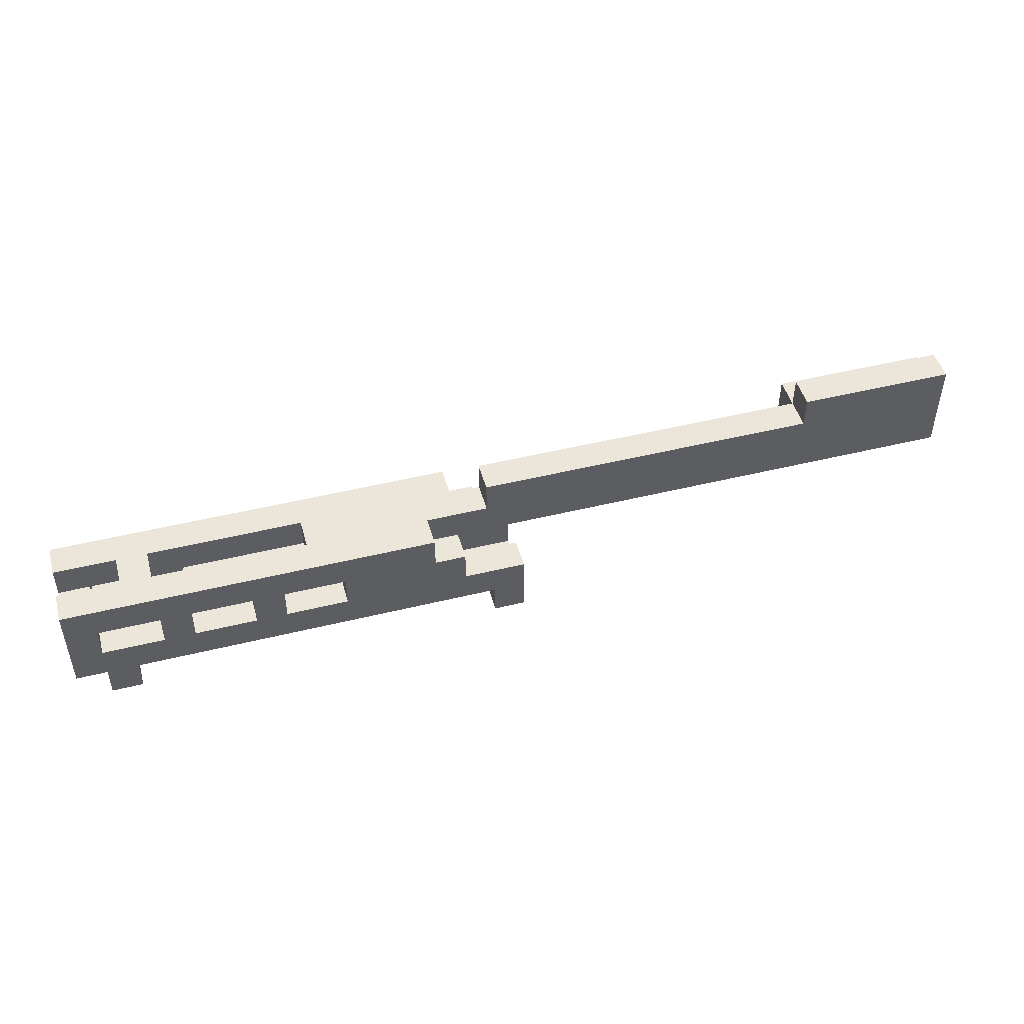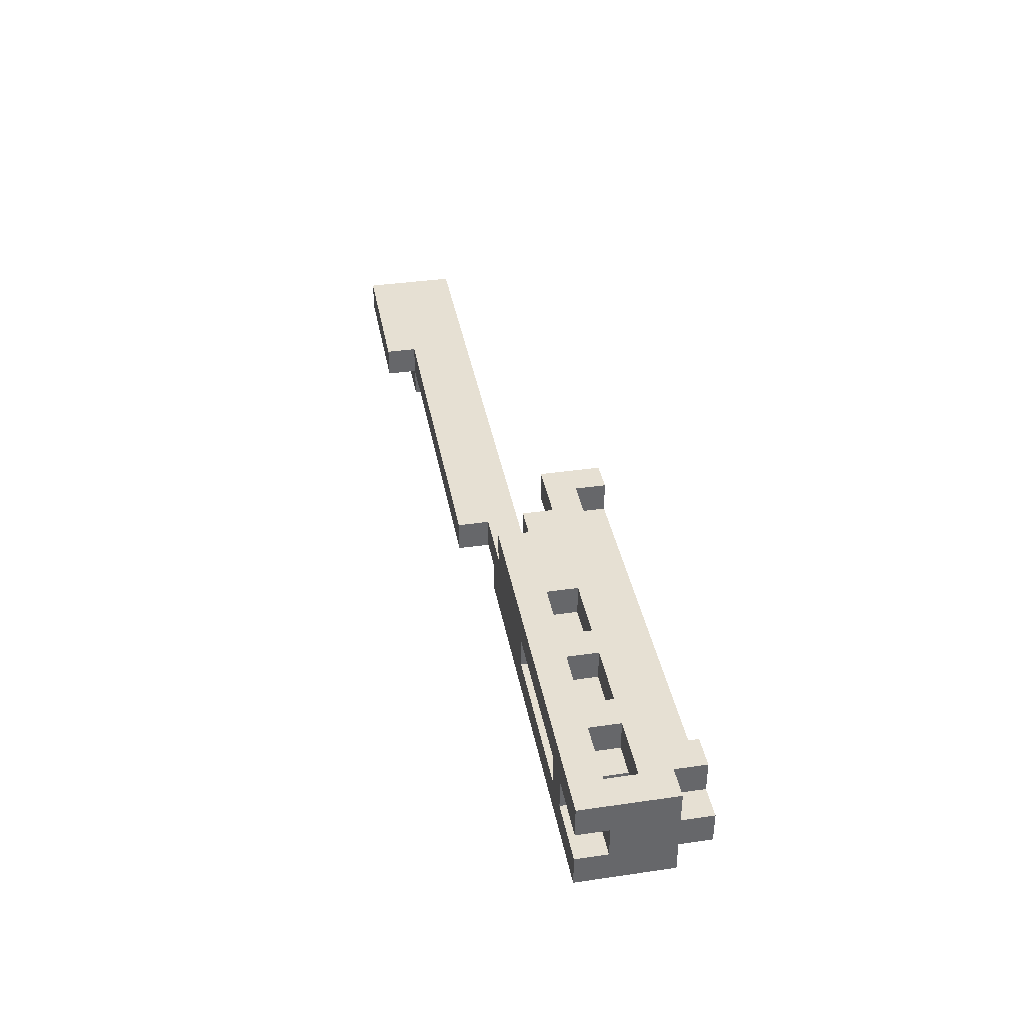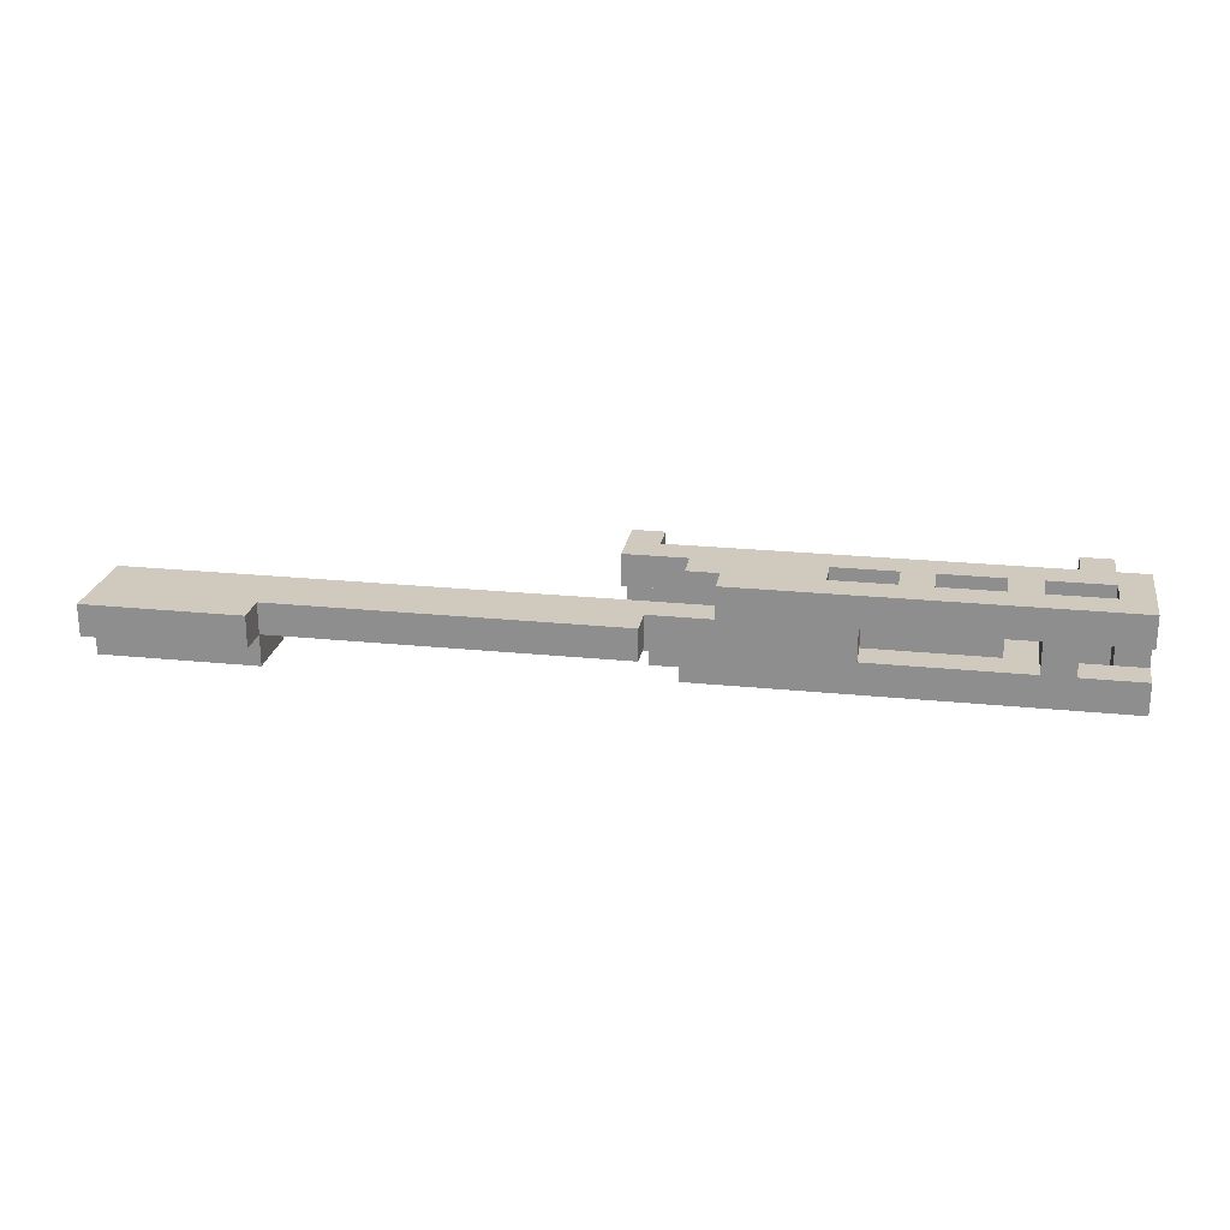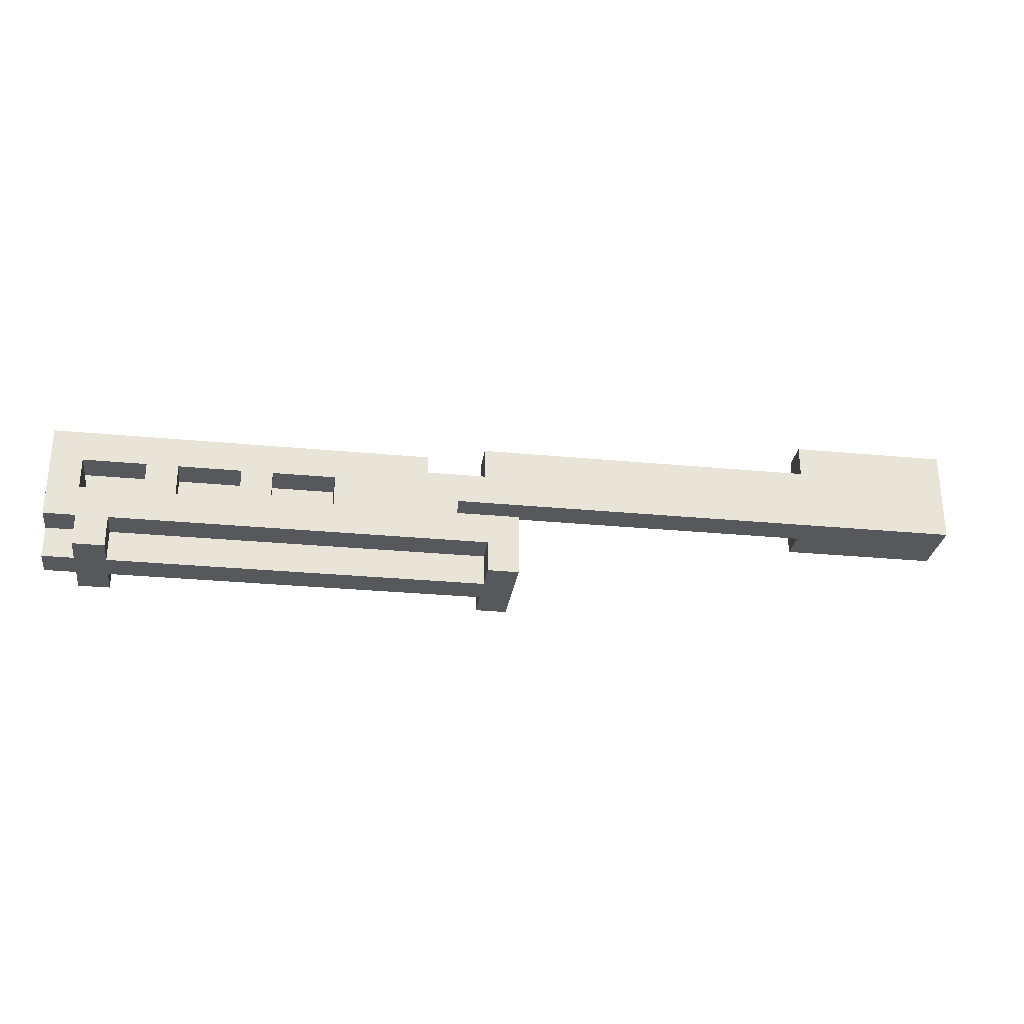
<metadata>
{"format":"obj","ext":"obj","renderer":"f3d","projection":"perspective","resolution":1024,"background":"white","views":[{"elev":47.6,"azim":-15.5,"up":"+Y"},{"elev":38.4,"azim":-100.4,"up":"+Z"},{"elev":23.0,"azim":-170.1,"up":"+Z"},{"elev":-28.6,"azim":-8.2,"up":"+Y"}]}
</metadata>
<code>
o
v 0.7 0.1 -5.2
v 0.7 0.1 -5.3
v 0.7 0.2 -5.1
v 0.7 0.2 -5.2
v 0.7 0.2 -5.3
v 0.7 0.2 -5.4
v 0.7 0.4 -5.2
v 0.7 0.4 -5.3
v 0.7 0.5 -5.1
v 0.7 0.5 -5.2
v 0.7 0.5 -5.3
v 0.7 0.5 -5.4
v 0.8 0.1 -5.1
v 0.8 0.1 -5.2
v 0.8 0.1 -5.3
v 0.8 0.1 -5.4
v 0.8 0.2 -5.1
v 0.8 0.2 -5.2
v 0.8 0.2 -5.3
v 0.8 0.2 -5.4
v 0.9 0.3 -5.2
v 0.9 0.3 -5.3
v 0.9 0.4 -5.2
v 0.9 0.4 -5.3
v 0.9 0.5 -5.2
v 0.9 0.5 -5.3
v 1 0.3 -5.1
v 1 0.3 -5.2
v 1 0.3 -5.3
v 1 0.3 -5.4
v 1 0.4 -5.1
v 1 0.4 -5.2
v 1 0.4 -5.3
v 1 0.4 -5.4
v 1.1 0.3 -5.2
v 1.1 0.3 -5.3
v 1.1 0.4 -5.2
v 1.1 0.4 -5.3
v 1.3 0.2 -5.2
v 1.3 0.2 -5.3
v 1.3 0.3 -5.1
v 1.3 0.3 -5.2
v 1.3 0.3 -5.3
v 1.3 0.3 -5.4
v 1.3 0.4 -5.1
v 1.3 0.4 -5.2
v 1.3 0.4 -5.3
v 1.3 0.4 -5.4
v 1.5 0.4 -5.2
v 1.5 0.4 -5.3
v 1.5 0.5 -5.2
v 1.5 0.5 -5.3
v 1.6 0.3 -5.1
v 1.6 0.3 -5.2
v 1.6 0.3 -5.3
v 1.6 0.3 -5.4
v 1.6 0.4 -5.1
v 1.6 0.4 -5.2
v 1.6 0.4 -5.3
v 1.6 0.4 -5.4
v 2.1 0.1 -5.1
v 2.1 0.1 -5.2
v 2.1 0.1 -5.3
v 2.1 0.1 -5.4
v 2.1 0.2 -5.1
v 2.1 0.2 -5.2
v 2.1 0.2 -5.3
v 2.1 0.2 -5.4
v 2.1 0.5 -5.2
v 2.1 0.5 -5.3
v 2.1 0.6 -5.2
v 2.1 0.6 -5.3
v 3.2 0.4 -5.3
v 3.2 0.4 -5.4
v 3.2 0.6 -5.2
v 3.2 0.6 -5.3
v 3.2 0.6 -5.4
v 3.2 0.7 -5.2
v 3.2 0.7 -5.3
v 0.8 0.3 -5.1
v 0.8 0.3 -5.4
v 0.8 0.4 -5.1
v 0.8 0.4 -5.2
v 0.8 0.4 -5.3
v 0.8 0.4 -5.4
v 0.9 0.1 -5.1
v 0.9 0.1 -5.2
v 0.9 0.1 -5.3
v 0.9 0.1 -5.4
v 0.9 0.2 -5.1
v 0.9 0.2 -5.2
v 0.9 0.2 -5.3
v 0.9 0.2 -5.4
v 1 0.2 -5.2
v 1 0.2 -5.3
v 1 0.5 -5.2
v 1 0.5 -5.3
v 1.1 0.3 -5.1
v 1.1 0.3 -5.2
v 1.1 0.3 -5.3
v 1.1 0.3 -5.4
v 1.1 0.4 -5.1
v 1.1 0.4 -5.2
v 1.1 0.4 -5.3
v 1.1 0.4 -5.4
v 1.4 0.3 -5.1
v 1.4 0.3 -5.2
v 1.4 0.3 -5.3
v 1.4 0.3 -5.4
v 1.4 0.4 -5.1
v 1.4 0.4 -5.2
v 1.4 0.4 -5.3
v 1.4 0.4 -5.4
v 1.6 0.2 -5.2
v 1.6 0.2 -5.3
v 1.6 0.3 -5.2
v 1.6 0.3 -5.3
v 1.9 0.3 -5.2
v 1.9 0.3 -5.3
v 1.9 0.4 -5.1
v 1.9 0.4 -5.2
v 1.9 0.4 -5.3
v 1.9 0.5 -5.1
v 1.9 0.5 -5.2
v 2 0.3 -5.1
v 2 0.3 -5.2
v 2 0.4 -5.1
v 2 0.4 -5.2
v 2 0.4 -5.3
v 2 0.4 -5.4
v 2 0.5 -5.3
v 2 0.5 -5.4
v 2.1 0.3 -5.3
v 2.1 0.3 -5.4
v 2.1 0.4 -5.3
v 2.1 0.4 -5.4
v 2.2 0.1 -5.1
v 2.2 0.1 -5.4
v 2.2 0.2 -5.2
v 2.2 0.2 -5.3
v 2.2 0.3 -5.1
v 2.2 0.3 -5.2
v 2.2 0.3 -5.3
v 2.2 0.3 -5.4
v 3.7 0.4 -5.2
v 3.7 0.4 -5.4
v 3.7 0.6 -5.3
v 3.7 0.6 -5.4
v 3.7 0.7 -5.2
v 3.7 0.7 -5.3
v 0.7 0.2 -5.1
v 0.7 0.5 -5.1
v 0.8 0.1 -5.1
v 0.8 0.2 -5.1
v 0.8 0.3 -5.1
v 0.8 0.4 -5.1
v 0.9 0.1 -5.1
v 0.9 0.2 -5.1
v 1 0.3 -5.1
v 1 0.4 -5.1
v 1.1 0.3 -5.1
v 1.1 0.4 -5.1
v 1.3 0.3 -5.1
v 1.3 0.4 -5.1
v 1.4 0.3 -5.1
v 1.4 0.4 -5.1
v 1.6 0.3 -5.1
v 1.6 0.4 -5.1
v 1.9 0.4 -5.1
v 1.9 0.5 -5.1
v 2 0.3 -5.1
v 2 0.4 -5.1
v 2.1 0.1 -5.1
v 2.1 0.2 -5.1
v 2.2 0.1 -5.1
v 2.2 0.3 -5.1
v 0.7 0.1 -5.2
v 0.7 0.2 -5.2
v 0.8 0.1 -5.2
v 0.8 0.2 -5.2
v 0.9 0.1 -5.2
v 0.9 0.2 -5.2
v 0.9 0.3 -5.2
v 0.9 0.4 -5.2
v 1 0.3 -5.2
v 1 0.4 -5.2
v 1.1 0.3 -5.2
v 1.1 0.4 -5.2
v 1.3 0.3 -5.2
v 1.3 0.4 -5.2
v 1.4 0.3 -5.2
v 1.4 0.4 -5.2
v 1.6 0.3 -5.2
v 1.6 0.4 -5.2
v 1.9 0.4 -5.2
v 1.9 0.5 -5.2
v 2 0.4 -5.2
v 2.1 0.1 -5.2
v 2.1 0.2 -5.2
v 2.1 0.5 -5.2
v 2.1 0.6 -5.2
v 3.2 0.6 -5.2
v 3.2 0.7 -5.2
v 3.7 0.4 -5.2
v 3.7 0.7 -5.2
v 0.7 0.4 -5.3
v 0.7 0.5 -5.3
v 0.8 0.4 -5.3
v 0.9 0.4 -5.3
v 0.9 0.5 -5.3
v 1 0.2 -5.3
v 1 0.5 -5.3
v 1.1 0.3 -5.3
v 1.1 0.4 -5.3
v 1.3 0.2 -5.3
v 1.3 0.3 -5.3
v 1.5 0.4 -5.3
v 1.5 0.5 -5.3
v 1.6 0.2 -5.3
v 1.6 0.3 -5.3
v 1.9 0.3 -5.3
v 1.9 0.4 -5.3
v 2.1 0.3 -5.3
v 2.1 0.4 -5.3
v 2.2 0.2 -5.3
v 2.2 0.3 -5.3
v 0.7 0.4 -5.2
v 0.7 0.5 -5.2
v 0.8 0.4 -5.2
v 0.9 0.4 -5.2
v 0.9 0.5 -5.2
v 1 0.2 -5.2
v 1 0.5 -5.2
v 1.1 0.3 -5.2
v 1.1 0.4 -5.2
v 1.3 0.2 -5.2
v 1.3 0.3 -5.2
v 1.5 0.4 -5.2
v 1.5 0.5 -5.2
v 1.6 0.2 -5.2
v 1.6 0.3 -5.2
v 1.9 0.3 -5.2
v 1.9 0.4 -5.2
v 2 0.3 -5.2
v 2 0.4 -5.2
v 2.2 0.2 -5.2
v 2.2 0.3 -5.2
v 0.7 0.1 -5.3
v 0.7 0.2 -5.3
v 0.8 0.1 -5.3
v 0.8 0.2 -5.3
v 0.9 0.1 -5.3
v 0.9 0.2 -5.3
v 0.9 0.3 -5.3
v 0.9 0.4 -5.3
v 1 0.3 -5.3
v 1 0.4 -5.3
v 1.1 0.3 -5.3
v 1.1 0.4 -5.3
v 1.3 0.3 -5.3
v 1.3 0.4 -5.3
v 1.4 0.3 -5.3
v 1.4 0.4 -5.3
v 1.6 0.3 -5.3
v 1.6 0.4 -5.3
v 2 0.4 -5.3
v 2 0.5 -5.3
v 2.1 0.1 -5.3
v 2.1 0.2 -5.3
v 2.1 0.4 -5.3
v 2.1 0.5 -5.3
v 2.1 0.6 -5.3
v 3.2 0.4 -5.3
v 3.2 0.6 -5.3
v 3.2 0.7 -5.3
v 3.7 0.6 -5.3
v 3.7 0.7 -5.3
v 0.7 0.2 -5.4
v 0.7 0.5 -5.4
v 0.8 0.1 -5.4
v 0.8 0.2 -5.4
v 0.8 0.3 -5.4
v 0.8 0.4 -5.4
v 0.9 0.1 -5.4
v 0.9 0.2 -5.4
v 1 0.3 -5.4
v 1 0.4 -5.4
v 1.1 0.3 -5.4
v 1.1 0.4 -5.4
v 1.3 0.3 -5.4
v 1.3 0.4 -5.4
v 1.4 0.3 -5.4
v 1.4 0.4 -5.4
v 1.6 0.3 -5.4
v 1.6 0.4 -5.4
v 2 0.4 -5.4
v 2 0.5 -5.4
v 2.1 0.1 -5.4
v 2.1 0.2 -5.4
v 2.1 0.3 -5.4
v 2.1 0.4 -5.4
v 2.2 0.1 -5.4
v 2.2 0.3 -5.4
v 3.2 0.4 -5.4
v 3.2 0.6 -5.4
v 3.7 0.4 -5.4
v 3.7 0.6 -5.4
v 0.8 0.1 -5.1
v 0.9 0.1 -5.1
v 2.1 0.1 -5.1
v 2.2 0.1 -5.1
v 0.7 0.1 -5.2
v 0.8 0.1 -5.2
v 0.9 0.1 -5.2
v 2.1 0.1 -5.2
v 0.7 0.1 -5.3
v 0.8 0.1 -5.3
v 0.9 0.1 -5.3
v 2.1 0.1 -5.3
v 0.8 0.1 -5.4
v 0.9 0.1 -5.4
v 2.1 0.1 -5.4
v 2.2 0.1 -5.4
v 0.7 0.2 -5.1
v 0.8 0.2 -5.1
v 0.9 0.2 -5.1
v 2.1 0.2 -5.1
v 0.7 0.2 -5.2
v 0.8 0.2 -5.2
v 0.9 0.2 -5.2
v 2.1 0.2 -5.2
v 0.7 0.2 -5.3
v 0.8 0.2 -5.3
v 0.9 0.2 -5.3
v 2.1 0.2 -5.3
v 0.7 0.2 -5.4
v 0.8 0.2 -5.4
v 0.9 0.2 -5.4
v 2.1 0.2 -5.4
v 1.1 0.3 -5.2
v 1.3 0.3 -5.2
v 1.6 0.3 -5.2
v 1.9 0.3 -5.2
v 1.1 0.3 -5.3
v 1.3 0.3 -5.3
v 1.6 0.3 -5.3
v 1.9 0.3 -5.3
v 0.8 0.4 -5.1
v 1 0.4 -5.1
v 1.1 0.4 -5.1
v 1.3 0.4 -5.1
v 1.4 0.4 -5.1
v 1.6 0.4 -5.1
v 0.8 0.4 -5.2
v 0.9 0.4 -5.2
v 1 0.4 -5.2
v 1.1 0.4 -5.2
v 1.3 0.4 -5.2
v 1.4 0.4 -5.2
v 1.6 0.4 -5.2
v 1.9 0.4 -5.2
v 2 0.4 -5.2
v 3.7 0.4 -5.2
v 0.8 0.4 -5.3
v 0.9 0.4 -5.3
v 1 0.4 -5.3
v 1.1 0.4 -5.3
v 1.3 0.4 -5.3
v 1.4 0.4 -5.3
v 1.6 0.4 -5.3
v 1.9 0.4 -5.3
v 2.1 0.4 -5.3
v 3.2 0.4 -5.3
v 0.8 0.4 -5.4
v 1 0.4 -5.4
v 1.1 0.4 -5.4
v 1.3 0.4 -5.4
v 1.4 0.4 -5.4
v 1.6 0.4 -5.4
v 3.2 0.4 -5.4
v 3.7 0.4 -5.4
v 1 0.2 -5.2
v 1.3 0.2 -5.2
v 1.6 0.2 -5.2
v 2.2 0.2 -5.2
v 1 0.2 -5.3
v 1.3 0.2 -5.3
v 1.6 0.2 -5.3
v 2.2 0.2 -5.3
v 0.8 0.3 -5.1
v 1 0.3 -5.1
v 1.1 0.3 -5.1
v 1.3 0.3 -5.1
v 1.4 0.3 -5.1
v 1.6 0.3 -5.1
v 2 0.3 -5.1
v 2.2 0.3 -5.1
v 0.9 0.3 -5.2
v 1 0.3 -5.2
v 1.1 0.3 -5.2
v 1.3 0.3 -5.2
v 1.4 0.3 -5.2
v 1.6 0.3 -5.2
v 2 0.3 -5.2
v 2.2 0.3 -5.2
v 0.9 0.3 -5.3
v 1 0.3 -5.3
v 1.1 0.3 -5.3
v 1.3 0.3 -5.3
v 1.4 0.3 -5.3
v 1.6 0.3 -5.3
v 2.1 0.3 -5.3
v 2.2 0.3 -5.3
v 0.8 0.3 -5.4
v 1 0.3 -5.4
v 1.1 0.3 -5.4
v 1.3 0.3 -5.4
v 1.4 0.3 -5.4
v 1.6 0.3 -5.4
v 2.1 0.3 -5.4
v 2.2 0.3 -5.4
v 1.9 0.4 -5.1
v 2 0.4 -5.1
v 0.7 0.4 -5.2
v 0.8 0.4 -5.2
v 1.1 0.4 -5.2
v 1.5 0.4 -5.2
v 1.9 0.4 -5.2
v 2 0.4 -5.2
v 0.7 0.4 -5.3
v 0.8 0.4 -5.3
v 1.1 0.4 -5.3
v 1.5 0.4 -5.3
v 2 0.4 -5.3
v 2.1 0.4 -5.3
v 2 0.4 -5.4
v 2.1 0.4 -5.4
v 0.7 0.5 -5.1
v 1.9 0.5 -5.1
v 0.7 0.5 -5.2
v 0.9 0.5 -5.2
v 1 0.5 -5.2
v 1.5 0.5 -5.2
v 1.9 0.5 -5.2
v 2.1 0.5 -5.2
v 0.7 0.5 -5.3
v 0.9 0.5 -5.3
v 1 0.5 -5.3
v 1.5 0.5 -5.3
v 2 0.5 -5.3
v 2.1 0.5 -5.3
v 0.7 0.5 -5.4
v 2 0.5 -5.4
v 2.1 0.6 -5.2
v 3.2 0.6 -5.2
v 2.1 0.6 -5.3
v 3.2 0.6 -5.3
v 3.7 0.6 -5.3
v 3.2 0.6 -5.4
v 3.7 0.6 -5.4
v 3.2 0.7 -5.2
v 3.7 0.7 -5.2
v 3.2 0.7 -5.3
v 3.7 0.7 -5.3
f 4 2 1
f 5 2 4
f 7 4 3
f 7 6 5
f 7 5 4
f 8 6 7
f 9 7 3
f 10 7 9
f 11 6 8
f 12 6 11
f 17 14 13
f 18 14 17
f 19 16 15
f 20 16 19
f 23 22 21
f 24 22 23
f 25 24 23
f 26 24 25
f 31 28 27
f 32 28 31
f 33 30 29
f 34 30 33
f 37 36 35
f 38 36 37
f 42 40 39
f 43 40 42
f 45 42 41
f 46 42 45
f 47 44 43
f 48 44 47
f 51 50 49
f 52 50 51
f 57 54 53
f 58 54 57
f 59 56 55
f 60 56 59
f 65 62 61
f 66 62 65
f 67 64 63
f 68 64 67
f 71 70 69
f 72 70 71
f 76 74 73
f 77 74 76
f 78 76 75
f 79 76 78
f 80 81 82
f 82 81 83
f 83 81 84
f 84 81 85
f 86 87 90
f 90 87 91
f 88 89 92
f 92 89 93
f 94 95 96
f 96 95 97
f 98 99 102
f 102 99 103
f 100 101 104
f 104 101 105
f 106 107 110
f 110 107 111
f 108 109 112
f 112 109 113
f 114 115 116
f 116 115 117
f 118 119 121
f 121 119 122
f 120 121 123
f 123 121 124
f 125 126 127
f 127 126 128
f 129 130 131
f 131 130 132
f 133 134 135
f 135 134 136
f 137 138 139
f 139 138 140
f 137 139 141
f 141 139 142
f 140 138 143
f 143 138 144
f 145 146 147
f 147 146 148
f 145 147 149
f 149 147 150
f 154 152 151
f 155 152 154
f 156 152 155
f 157 154 153
f 157 155 154
f 158 155 157
f 159 155 158
f 160 152 156
f 161 159 158
f 161 160 159
f 162 152 160
f 162 160 161
f 163 161 158
f 164 152 162
f 165 163 158
f 165 164 163
f 166 152 164
f 166 164 165
f 167 165 158
f 168 152 166
f 169 152 168
f 169 168 167
f 170 152 169
f 171 167 158
f 171 169 167
f 172 169 171
f 174 171 158
f 175 174 173
f 176 171 174
f 176 174 175
f 179 178 177
f 180 178 179
f 185 184 183
f 186 184 185
f 189 188 187
f 190 188 189
f 193 192 191
f 194 192 193
f 197 196 195
f 198 182 181
f 199 182 198
f 200 196 197
f 202 201 200
f 204 200 197
f 204 203 202
f 204 202 200
f 205 203 204
f 208 207 206
f 209 207 208
f 210 207 209
f 213 212 211
f 214 212 213
f 215 213 211
f 216 213 215
f 217 212 214
f 218 212 217
f 221 220 219
f 223 221 219
f 223 222 221
f 224 222 223
f 225 223 219
f 226 223 225
f 227 228 229
f 229 228 230
f 230 228 231
f 232 233 234
f 234 233 235
f 232 234 236
f 236 234 237
f 235 233 238
f 238 233 239
f 240 241 242
f 240 242 244
f 242 243 244
f 244 243 245
f 240 244 246
f 246 244 247
f 248 249 250
f 250 249 251
f 254 255 256
f 256 255 257
f 258 259 260
f 260 259 261
f 262 263 264
f 264 263 265
f 252 253 268
f 268 253 269
f 266 267 270
f 270 267 271
f 271 272 273
f 270 271 273
f 273 272 274
f 274 275 276
f 276 275 277
f 278 279 281
f 281 279 282
f 282 279 283
f 280 281 284
f 281 282 284
f 284 282 285
f 285 282 286
f 283 279 287
f 285 286 288
f 286 287 288
f 287 279 289
f 288 287 289
f 285 288 290
f 289 279 291
f 285 290 292
f 290 291 292
f 291 279 293
f 292 291 293
f 285 292 294
f 293 279 295
f 295 279 296
f 294 295 296
f 296 279 297
f 285 294 299
f 294 296 299
f 299 296 300
f 300 296 301
f 298 299 302
f 299 300 302
f 302 300 303
f 304 305 306
f 306 305 307
f 313 309 308
f 314 309 313
f 315 311 310
f 316 314 313
f 316 315 314
f 316 313 312
f 317 315 316
f 318 315 317
f 319 311 315
f 319 315 318
f 320 318 317
f 321 318 320
f 322 311 319
f 323 311 322
f 328 325 324
f 329 325 328
f 330 327 326
f 331 327 330
f 336 333 332
f 337 333 336
f 338 335 334
f 339 335 338
f 344 341 340
f 345 341 344
f 346 343 342
f 347 343 346
f 354 349 348
f 355 349 354
f 356 349 355
f 357 351 350
f 358 351 357
f 359 353 352
f 360 353 359
f 371 363 362
f 371 362 361
f 372 363 371
f 373 363 372
f 374 365 364
f 374 366 365
f 375 366 374
f 376 368 367
f 377 368 376
f 378 370 369
f 379 370 378
f 380 363 373
f 381 363 380
f 382 383 386
f 386 383 387
f 384 385 388
f 388 385 389
f 390 391 398
f 398 391 399
f 392 393 400
f 400 393 401
f 394 395 402
f 402 395 403
f 396 397 404
f 404 397 405
f 390 398 406
f 390 406 414
f 406 407 414
f 414 407 415
f 408 409 416
f 416 409 417
f 410 411 418
f 418 411 419
f 412 413 420
f 420 413 421
f 422 423 428
f 428 423 429
f 424 425 430
f 430 425 431
f 426 427 432
f 432 427 433
f 434 435 436
f 436 435 437
f 438 439 440
f 440 439 441
f 441 439 442
f 442 439 443
f 443 439 444
f 441 442 447
f 447 442 448
f 444 445 449
f 443 444 449
f 449 445 450
f 450 445 451
f 447 448 452
f 446 447 452
f 449 450 452
f 448 449 452
f 452 450 453
f 454 455 456
f 456 455 457
f 457 458 459
f 459 458 460
f 461 462 463
f 463 462 464

</code>
